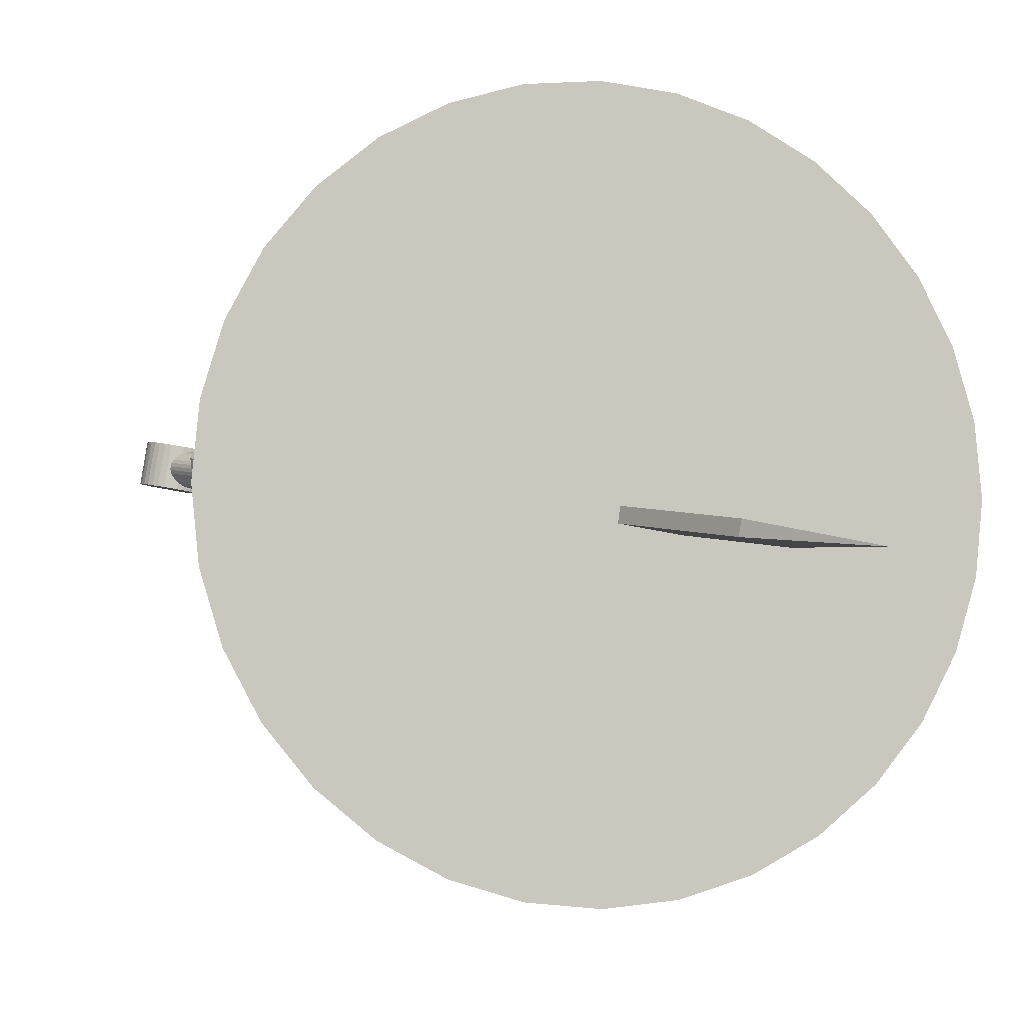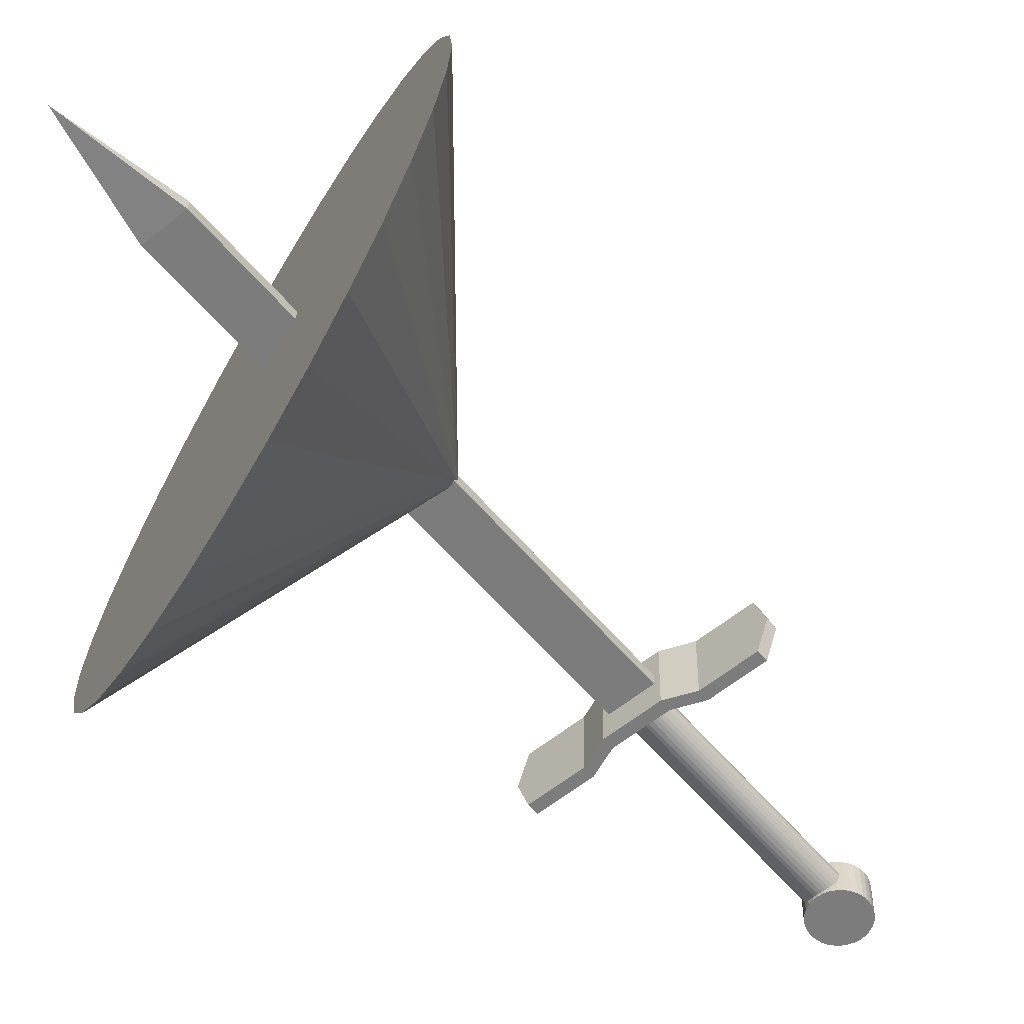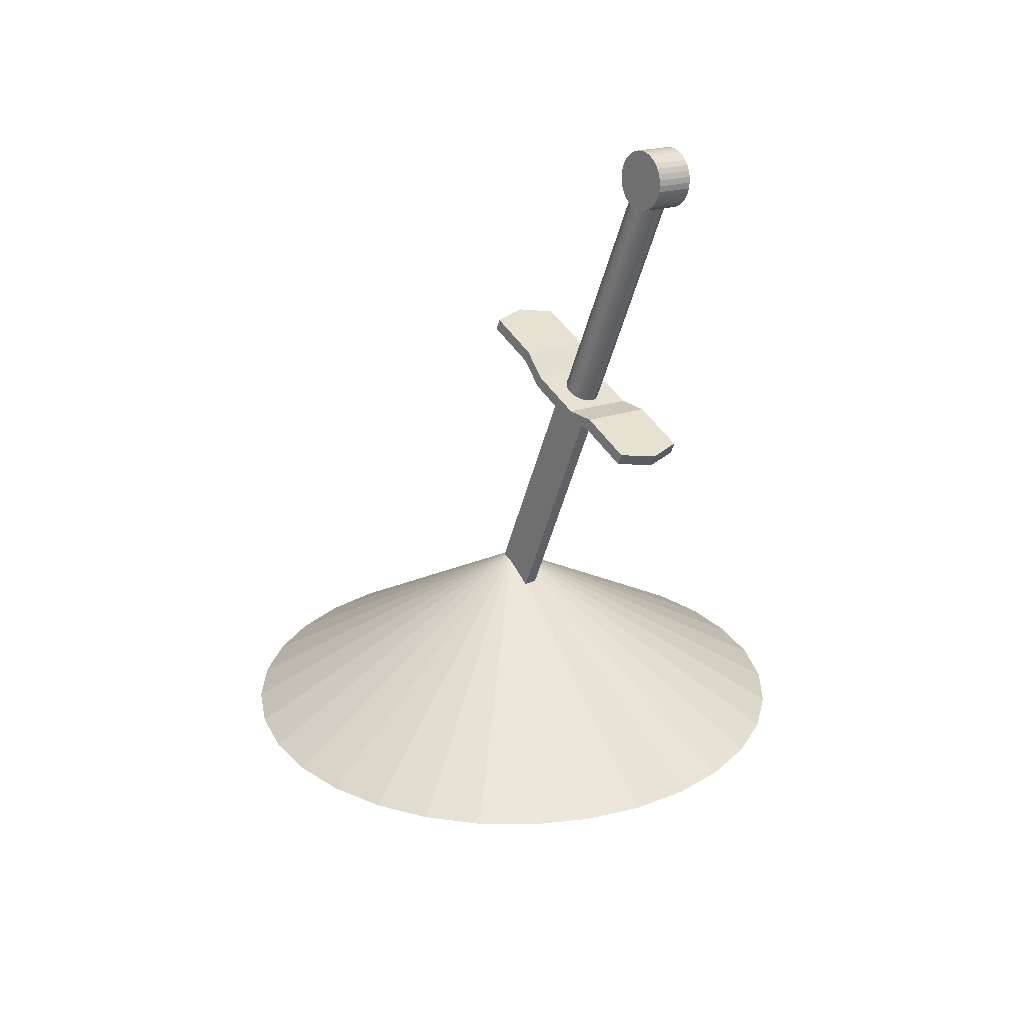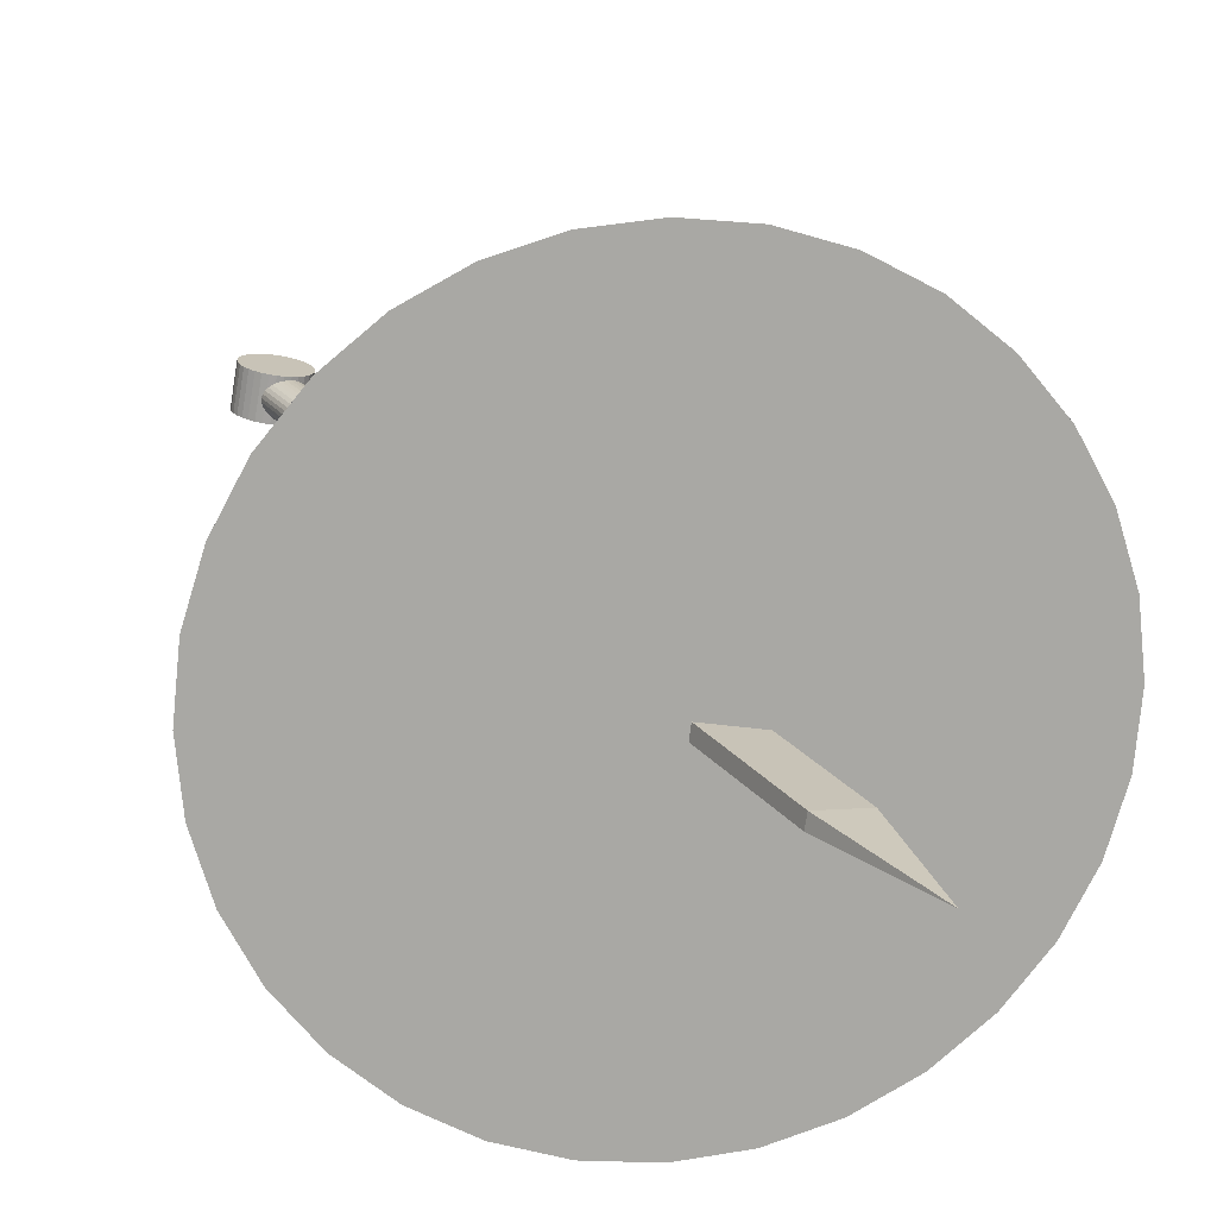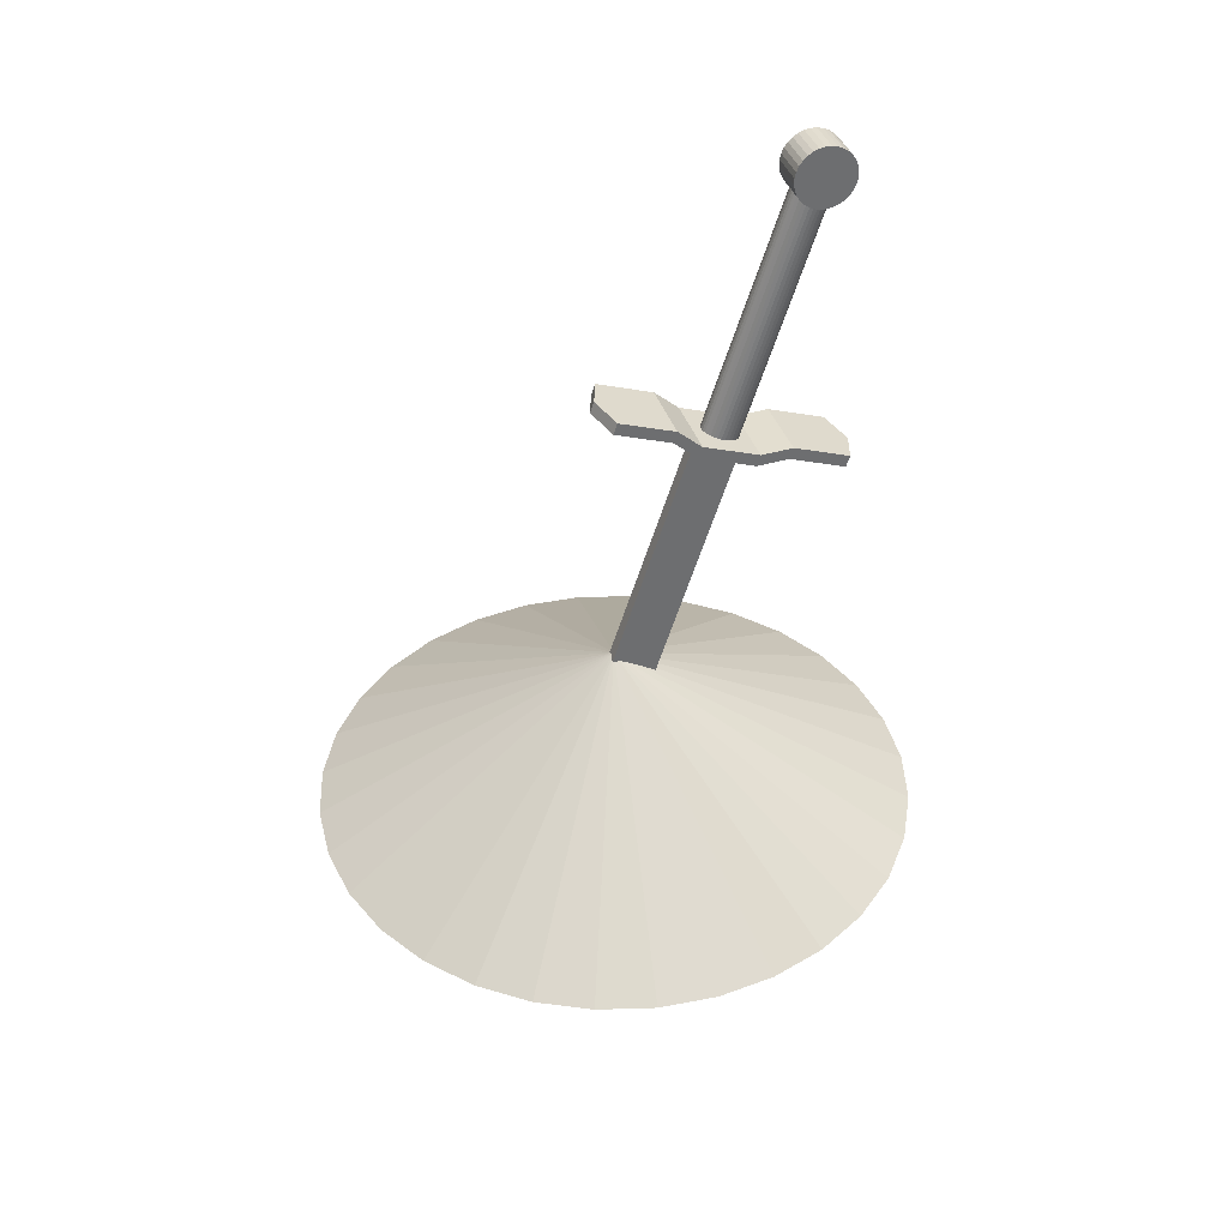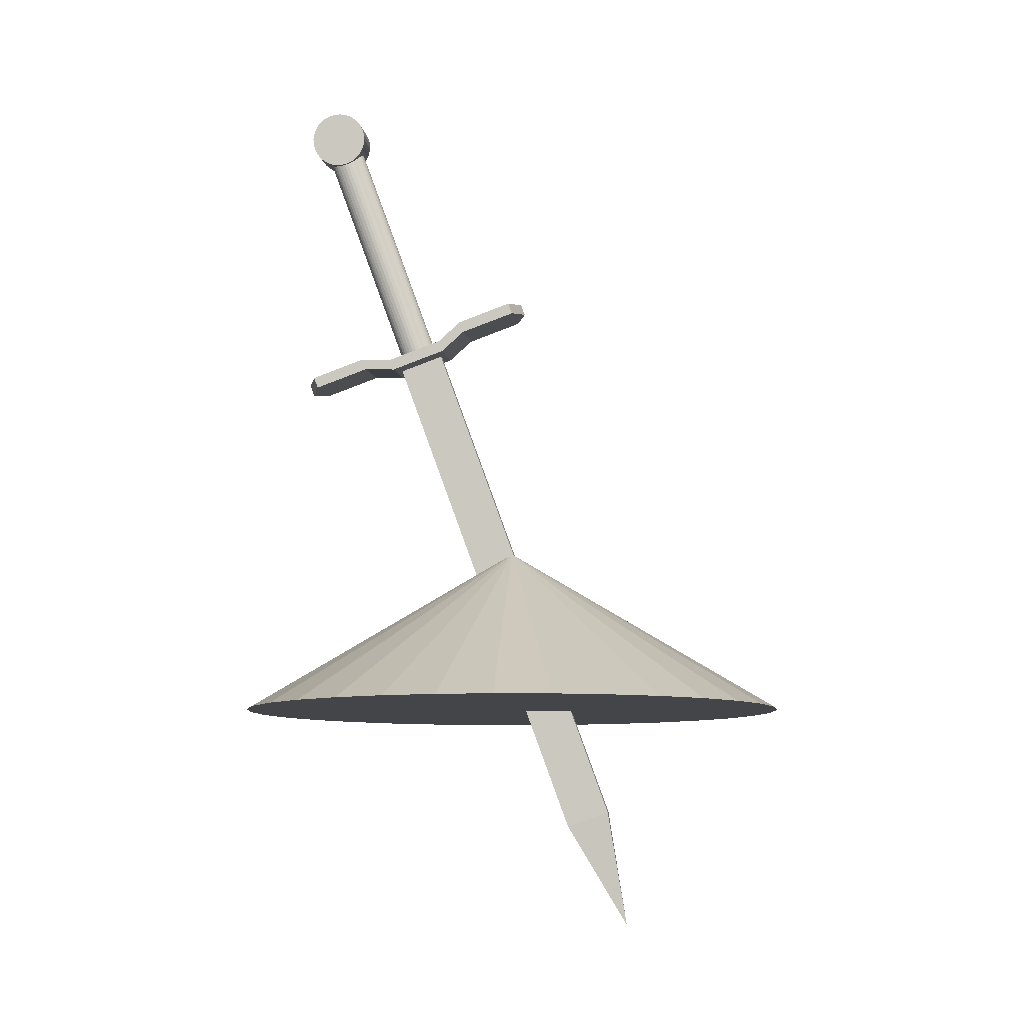
<metadata>
{"format":"obj","ext":"obj","renderer":"f3d","projection":"perspective","resolution":1024,"background":"white","views":[{"elev":-3.9,"azim":-16.4,"up":"+Z"},{"elev":-68.6,"azim":59.4,"up":"+Z"},{"elev":25.4,"azim":-117.1,"up":"+Y"},{"elev":15.3,"azim":-9.2,"up":"+Z"},{"elev":40.5,"azim":172.2,"up":"+Y"},{"elev":-8.8,"azim":14.9,"up":"+Y"}]}
</metadata>
<code>
o 円錐
v 0 0 -1
v 0.1951 0 -0.9808
v 0.3827 0 -0.9239
v 0.5556 0 -0.8315
v 0.7071 0 -0.7071
v 0.8315 0 -0.5556
v 0.9239 0 -0.3827
v 0.9808 0 -0.1951
v 1 0 0
v 0.9808 0 0.1951
v 0.9239 0 0.3827
v 0.8315 0 0.5556
v 0.7071 0 0.7071
v 0.5556 0 0.8315
v 0.3827 0 0.9239
v 0.1951 0 0.9808
v 0 0 1
v -0.1951 0 0.9808
v -0.3827 0 0.9239
v -0.5556 0 0.8315
v -0.7071 0 0.7071
v -0.8315 0 0.5556
v -0.9239 0 0.3827
v -0.9808 0 0.1951
v -1 0 0
v -0.9808 0 -0.1951
v -0.9239 0 -0.3827
v -0.8315 0 -0.5556
v -0.7071 0 -0.7071
v -0.5556 0 -0.8315
v -0.3827 0 -0.9239
v -0.1951 0 -0.9808
v 0 0.6 0
f 1 33 2
f 2 33 3
f 3 33 4
f 4 33 5
f 5 33 6
f 6 33 7
f 7 33 8
f 8 33 9
f 9 33 10
f 10 33 11
f 11 33 12
f 12 33 13
f 13 33 14
f 14 33 15
f 15 33 16
f 16 33 17
f 17 33 18
f 18 33 19
f 19 33 20
f 20 33 21
f 21 33 22
f 22 33 23
f 23 33 24
f 24 33 25
f 25 33 26
f 26 33 27
f 27 33 28
f 28 33 29
f 29 33 30
f 30 33 31
f 16 24 32
f 31 33 32
f 32 33 1
f 32 1 2
f 2 3 4
f 4 5 6
f 6 7 8
f 8 9 10
f 10 11 12
f 12 13 14
f 14 15 16
f 16 17 18
f 18 19 20
f 20 21 22
f 22 23 24
f 24 25 26
f 26 27 28
f 28 29 30
f 30 31 32
f 32 2 8
f 2 4 8
f 4 6 8
f 8 10 16
f 10 12 16
f 12 14 16
f 16 18 24
f 18 20 24
f 20 22 24
f 24 26 32
f 26 28 32
f 28 30 32
f 32 8 16
o 円柱
v -0.6128 2.134 0.1399
v -0.5752 2.133 0.2654
v -0.5929 2.125 0.2676
v -0.595 2.143 0.1377
v -0.5594 2.145 0.2639
v -0.5792 2.155 0.1361
v -0.5461 2.16 0.2629
v -0.5659 2.169 0.1352
v -0.5359 2.177 0.2626
v -0.5489 2.205 0.1352
v -0.5291 2.195 0.2629
v -0.526 2.215 0.2639
v -0.5458 2.224 0.1361
v -0.5267 2.234 0.2654
v -0.5466 2.244 0.1377
v -0.5313 2.253 0.2676
v -0.5511 2.263 0.1399
v -0.5394 2.271 0.2702
v -0.5592 2.281 0.1425
v -0.5509 2.287 0.2731
v -0.5707 2.297 0.1454
v -0.5652 2.3 0.2763
v -0.6016 2.32 0.152
v -0.5818 2.31 0.2797
v -0.6001 2.317 0.283
v -0.6392 2.33 0.1585
v -0.6194 2.32 0.2862
v -0.6587 2.329 0.1615
v -0.6389 2.319 0.2892
v -0.6579 2.314 0.2918
v -0.6777 2.324 0.1641
v -0.6757 2.306 0.2939
v -0.6955 2.315 0.1662
v -0.6915 2.294 0.2955
v -0.7113 2.304 0.1678
v -0.7048 2.28 0.2965
v -0.7348 2.272 0.1691
v -0.715 2.263 0.2968
v -0.7218 2.244 0.2965
v -0.7447 2.234 0.1678
v -0.7249 2.225 0.2955
v -0.7241 2.205 0.2939
v -0.744 2.214 0.1662
v -0.7196 2.186 0.2918
v -0.7394 2.195 0.1641
v -0.7115 2.168 0.2892
v -0.7313 2.177 0.1615
v -0.7 2.152 0.2862
v -0.7055 2.148 0.1553
v -0.6857 2.139 0.283
v -0.669 2.129 0.2797
v -0.6889 2.138 0.1519
v -0.6507 2.122 0.2763
v -0.6706 2.132 0.1486
v -0.6315 2.119 0.2731
v -0.7198 2.162 0.1585
v -0.6513 2.129 0.1454
v -0.6119 2.12 0.2702
v -0.6318 2.13 0.1424
v -0.5557 2.186 0.1348
v -0.585 2.31 0.1486
v -0.62 2.327 0.1553
v -0.7246 2.289 0.1687
v -0.7416 2.254 0.1687
v -0.3343 1.368 0.1613
v -0.605 2.195 0.2639
v -0.6166 2.19 0.2665
v -0.3227 1.372 0.1587
v -0.5942 2.199 0.2594
v -0.3119 1.376 0.1542
v -0.5845 2.203 0.253
v -0.3022 1.38 0.1478
v -0.5764 2.207 0.245
v -0.2941 1.384 0.1399
v -0.5702 2.21 0.2358
v -0.2879 1.388 0.1306
v -0.5661 2.213 0.2257
v -0.2838 1.39 0.1205
v -0.5643 2.215 0.215
v -0.282 1.392 0.1098
v -0.5648 2.216 0.2042
v -0.2825 1.393 0.09906
v -0.5676 2.216 0.1937
v -0.2853 1.394 0.08857
v -0.5726 2.216 0.184
v -0.2903 1.393 0.07879
v -0.5796 2.215 0.1753
v -0.2973 1.392 0.07008
v -0.5884 2.213 0.168
v -0.3061 1.39 0.06279
v -0.5986 2.21 0.1624
v -0.3163 1.387 0.05719
v -0.6098 2.206 0.1587
v -0.3275 1.384 0.05349
v -0.6216 2.203 0.157
v -0.3393 1.38 0.05184
v -0.6335 2.198 0.1575
v -0.3512 1.376 0.0523
v -0.6451 2.194 0.16
v -0.3628 1.372 0.05486
v -0.6559 2.19 0.1646
v -0.3736 1.367 0.05941
v -0.6656 2.186 0.171
v -0.3833 1.363 0.06579
v -0.6736 2.182 0.1789
v -0.3913 1.359 0.07374
v -0.6798 2.179 0.1881
v -0.3976 1.356 0.08296
v -0.684 2.176 0.1983
v -0.4017 1.353 0.09309
v -0.6858 2.174 0.2089
v -0.4035 1.351 0.1038
v -0.6853 2.173 0.2197
v -0.403 1.35 0.1145
v -0.6825 2.172 0.2302
v -0.4002 1.35 0.125
v -0.6775 2.173 0.24
v -0.3952 1.35 0.1348
v -0.6704 2.174 0.2487
v -0.3881 1.351 0.1435
v -0.6617 2.176 0.256
v -0.3794 1.354 0.1508
v -0.6515 2.179 0.2616
v -0.3692 1.356 0.1564
v -0.6403 2.182 0.2653
v -0.358 1.36 0.1601
v -0.6285 2.186 0.2669
v -0.3462 1.364 0.1618
v -0.2335 1.404 0.214
v -0.4204 1.337 0.238
v -0.2206 1.366 0.2092
v -0.4571 1.355 0.001499
v -0.2703 1.422 -0.0225
v -0.4442 1.317 -0.003304
v -0.2574 1.384 -0.0273
v -0.4075 1.299 0.2332
v -0.5505 1.321 0.0135
v -0.1401 1.438 0.202
v 0.06573 1.527 0.05496
v -0.1768 1.455 -0.0345
v 0.05284 1.565 0.05976
v -0.1897 1.493 -0.0297
v -0.153 1.475 0.2068
v -0.5267 1.341 0.2548
v -0.5634 1.358 0.0183
v -0.7135 1.274 0.2788
v -0.5138 1.303 0.25
v -0.7374 1.254 0.0375
v 0.03787 1.525 -0.001773
v 0.01 1.522 -0.0585
v 0.02498 1.562 0.00303
v 0.04673 1.505 0.178
v -0.002889 1.56 -0.0537
v 0.03384 1.542 0.1828
v -0.7598 1.28 0.1038
v -0.7414 1.271 0.2221
v -0.7285 1.234 0.2173
v -0.7469 1.243 0.09903
v 0.1889 -0.4301 -0.132
v 0.4023 -0.7992 -0.1708
v 0.1955 -0.4333 -0.08947
v 0.345 -0.3796 -0.1087
v 0.3384 -0.3764 -0.1512
v -0.2544 1.367 0.1146
v -0.4105 1.316 0.09127
v -0.4039 1.313 0.1338
v -0.261 1.37 0.07207
v -0.7006 1.236 0.274
v -0.7693 1.269 0.1654
v -0.7564 1.231 0.1606
v -0.7503 1.291 0.0423
v 0.04334 1.554 0.1213
v 0.05623 1.516 0.1165
v 0.03384 1.542 0.1828
v 0.04673 1.505 0.178
f 34 35 36
f 37 38 35
f 39 40 38
f 41 42 40
f 42 43 44
f 43 45 44
f 46 47 45
f 48 49 47
f 50 51 49
f 52 53 51
f 54 55 53
f 55 56 57
f 56 58 57
f 58 59 60
f 60 61 62
f 61 63 62
f 64 65 63
f 66 67 65
f 68 69 67
f 69 70 71
f 70 72 71
f 72 73 74
f 73 75 74
f 76 77 75
f 78 79 77
f 80 81 79
f 81 82 83
f 82 84 83
f 85 86 84
f 87 88 86
f 39 89 68
f 90 91 88
f 92 36 91
f 62 75 91
f 34 37 35
f 37 39 38
f 39 41 40
f 41 93 42
f 42 93 43
f 43 46 45
f 46 48 47
f 48 50 49
f 50 52 51
f 52 54 53
f 54 94 55
f 55 94 56
f 56 95 58
f 58 95 59
f 60 59 61
f 61 64 63
f 64 66 65
f 66 68 67
f 68 96 69
f 69 96 70
f 70 97 72
f 72 97 73
f 73 76 75
f 76 78 77
f 78 80 79
f 80 89 81
f 81 89 82
f 82 85 84
f 85 87 86
f 87 90 88
f 39 37 90
f 37 34 90
f 34 92 90
f 90 87 85
f 85 82 90
f 82 89 90
f 89 80 78
f 78 76 73
f 73 97 68
f 97 70 68
f 70 96 68
f 68 66 64
f 64 61 68
f 61 59 68
f 59 95 56
f 56 94 59
f 94 54 59
f 54 52 50
f 50 48 46
f 46 43 39
f 43 93 39
f 93 41 39
f 89 78 68
f 78 73 68
f 54 50 39
f 50 46 39
f 39 90 89
f 68 59 39
f 59 54 39
f 90 92 91
f 92 34 36
f 91 36 35
f 35 38 40
f 40 42 47
f 42 44 47
f 44 45 47
f 47 49 55
f 49 51 55
f 51 53 55
f 55 57 58
f 58 60 62
f 62 63 69
f 63 65 69
f 65 67 69
f 69 71 72
f 72 74 75
f 75 77 83
f 77 79 83
f 79 81 83
f 83 84 91
f 84 86 91
f 86 88 91
f 91 35 47
f 35 40 47
f 55 58 62
f 69 72 62
f 72 75 62
f 47 55 62
f 75 83 91
f 91 47 62
f 98 99 100
f 101 102 99
f 103 104 102
f 105 106 104
f 107 108 106
f 109 110 108
f 111 112 110
f 113 114 112
f 115 116 114
f 117 118 116
f 119 120 118
f 121 122 120
f 123 124 122
f 125 126 124
f 127 128 126
f 129 130 128
f 131 132 130
f 133 134 132
f 135 136 134
f 137 138 136
f 139 140 138
f 141 142 140
f 143 144 142
f 145 146 144
f 147 148 146
f 149 150 148
f 151 152 150
f 153 154 152
f 155 156 154
f 157 158 156
f 107 105 123
f 159 160 158
f 161 100 160
f 156 158 136
f 98 101 99
f 101 103 102
f 103 105 104
f 105 107 106
f 107 109 108
f 109 111 110
f 111 113 112
f 113 115 114
f 115 117 116
f 117 119 118
f 119 121 120
f 121 123 122
f 123 125 124
f 125 127 126
f 127 129 128
f 129 131 130
f 131 133 132
f 133 135 134
f 135 137 136
f 137 139 138
f 139 141 140
f 141 143 142
f 143 145 144
f 145 147 146
f 147 149 148
f 149 151 150
f 151 153 152
f 153 155 154
f 155 157 156
f 157 159 158
f 103 101 129
f 101 98 131
f 98 161 133
f 161 159 135
f 159 157 135
f 157 155 137
f 135 157 137
f 155 153 139
f 153 151 141
f 139 153 141
f 151 149 145
f 149 147 145
f 145 143 151
f 143 141 151
f 139 137 155
f 135 133 161
f 133 131 98
f 131 129 101
f 129 127 103
f 127 125 103
f 125 123 105
f 103 125 105
f 123 121 107
f 121 119 109
f 107 121 109
f 119 117 111
f 117 115 113
f 111 117 113
f 111 109 119
f 159 161 160
f 161 98 100
f 160 100 130
f 100 99 128
f 99 102 128
f 102 104 126
f 128 102 126
f 104 106 122
f 106 108 120
f 108 110 120
f 110 112 118
f 120 110 118
f 112 114 116
f 116 118 112
f 120 122 106
f 122 124 104
f 124 126 104
f 128 130 100
f 130 132 160
f 132 134 160
f 134 136 158
f 160 134 158
f 136 138 154
f 138 140 152
f 140 142 152
f 142 144 150
f 152 142 150
f 144 146 148
f 148 150 144
f 152 154 138
f 154 156 136
f 162 163 164
f 165 166 167
f 164 167 168
f 169 170 167
f 168 171 164
f 172 171 173
f 174 175 176
f 166 176 175
f 166 163 162
f 165 177 163
f 178 179 177
f 180 181 170
f 180 169 163
f 169 164 163
f 182 174 172
f 164 171 162
f 163 177 180
f 183 184 182
f 176 162 171
f 185 176 171
f 186 173 175
f 173 168 166
f 168 167 166
f 167 170 165
f 166 175 173
f 178 165 170
f 164 169 167
f 169 180 170
f 168 173 171
f 183 172 173
f 172 185 171
f 187 174 176
f 174 186 175
f 166 162 176
f 166 165 163
f 165 178 177
f 178 188 189
f 180 190 191
f 192 193 194
f 194 193 195
f 195 193 196
f 196 193 192
f 197 198 199
f 200 192 198
f 195 200 197
f 194 197 199
f 192 199 198
f 197 200 198
f 200 196 192
f 195 196 200
f 194 195 197
f 192 194 199
f 179 180 177
f 201 189 190
f 190 202 203
f 203 188 191
f 204 191 188
f 181 178 170
f 205 172 174
f 206 207 208
f 182 184 174
f 183 186 184
f 185 187 176
f 186 183 173
f 183 182 172
f 172 206 185
f 187 205 174
f 174 184 186
f 179 178 189
f 178 204 188
f 189 188 202
f 181 180 191
f 180 201 190
f 191 190 203
f 179 201 180
f 201 179 189
f 190 189 202
f 203 202 188
f 204 181 191
f 181 204 178
f 205 206 172
f 206 205 207

</code>
